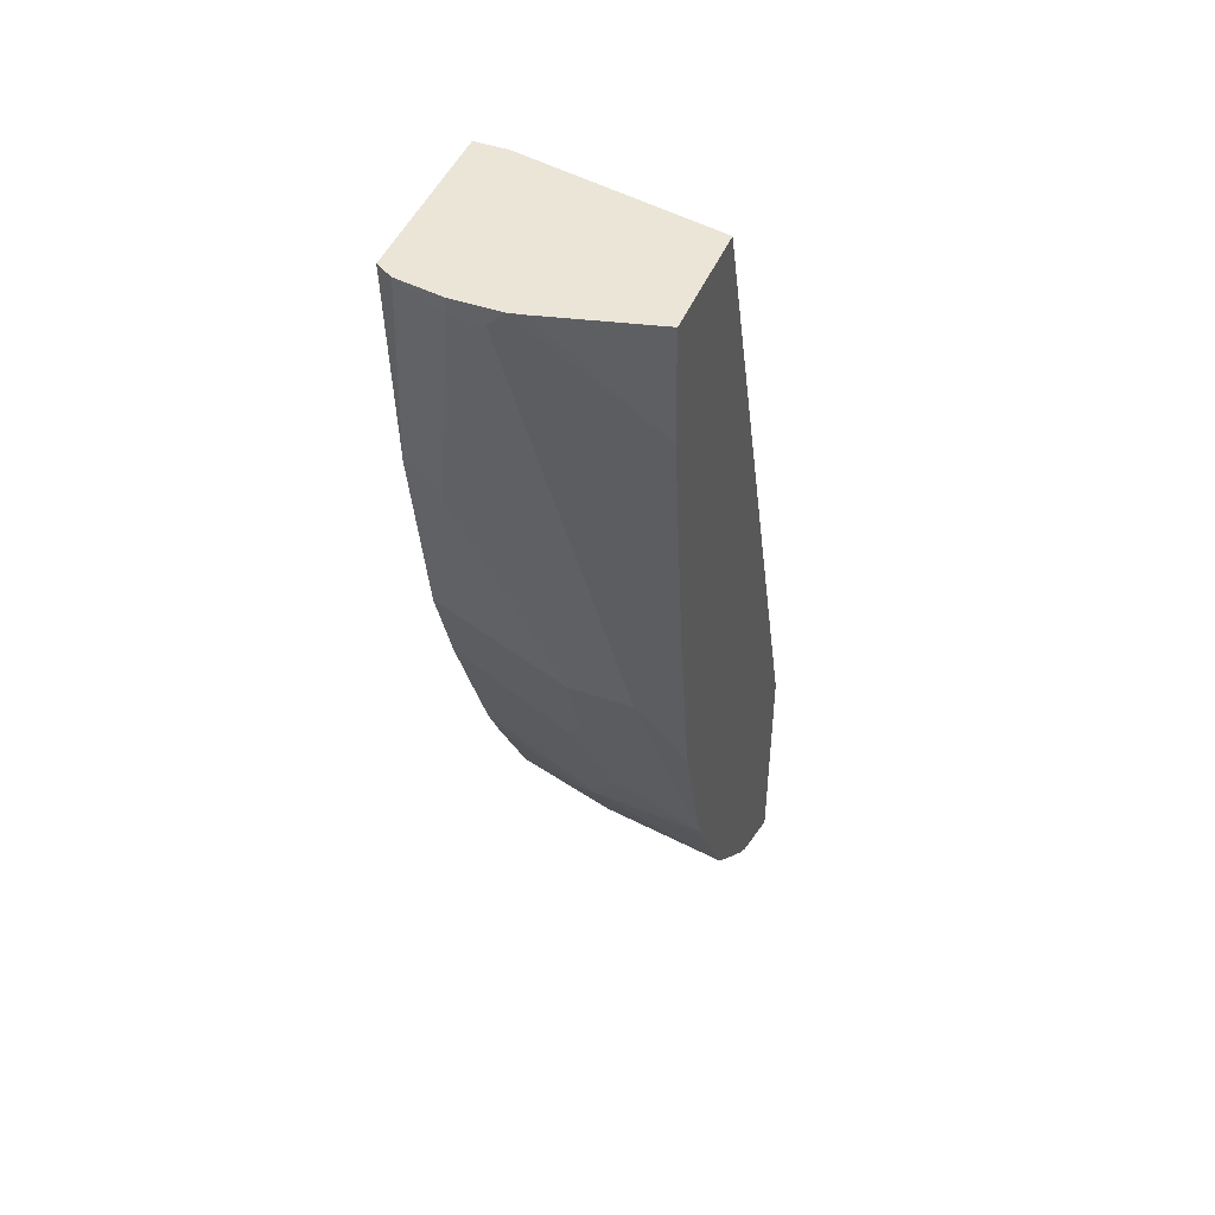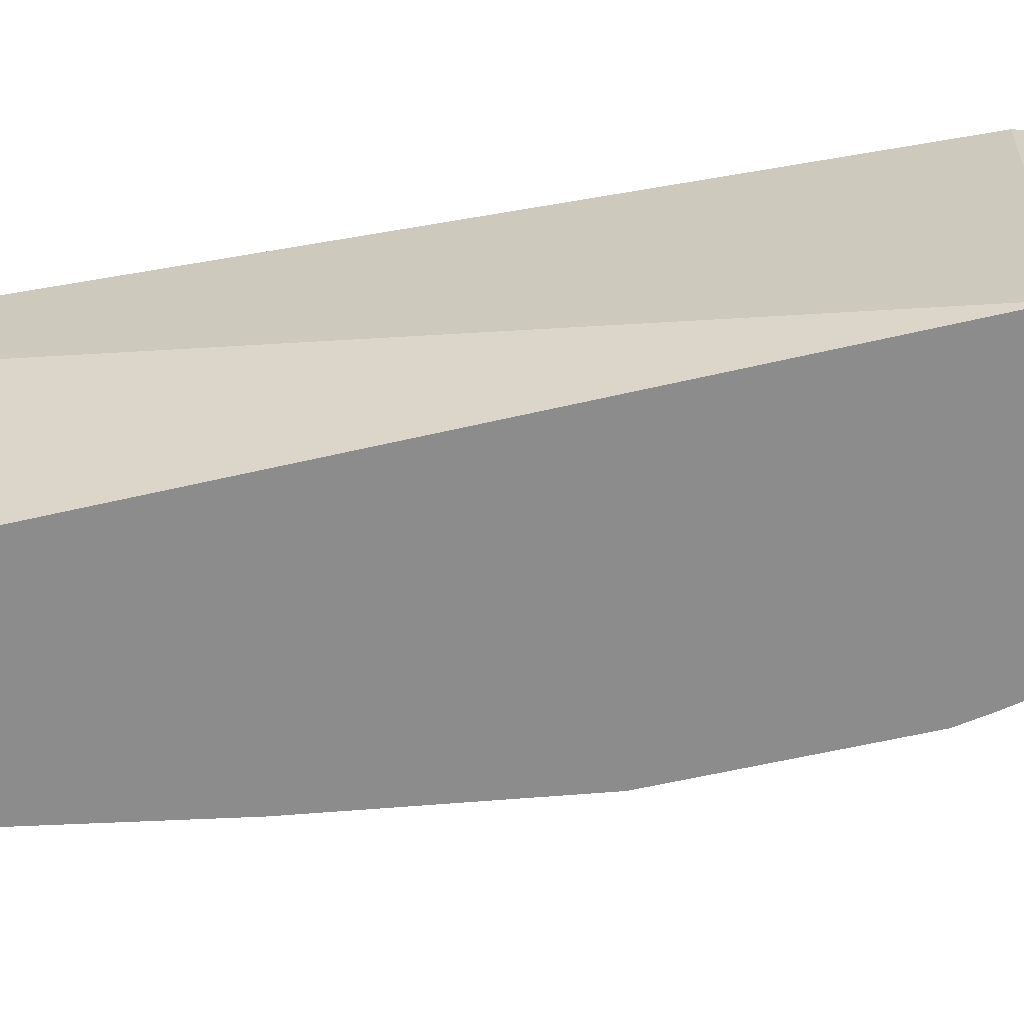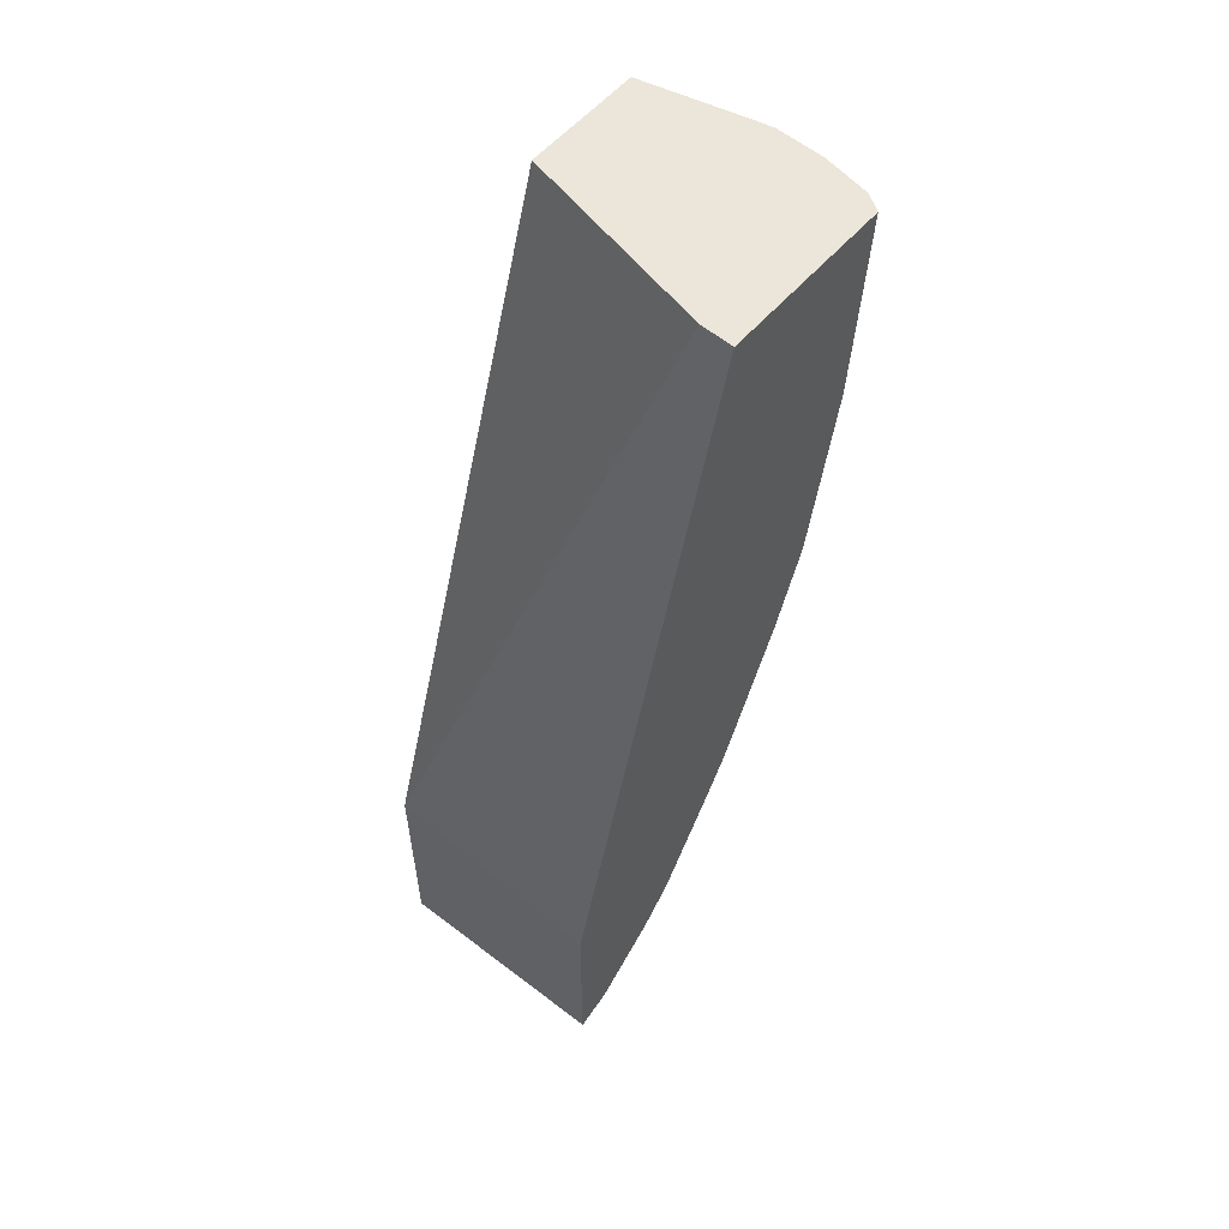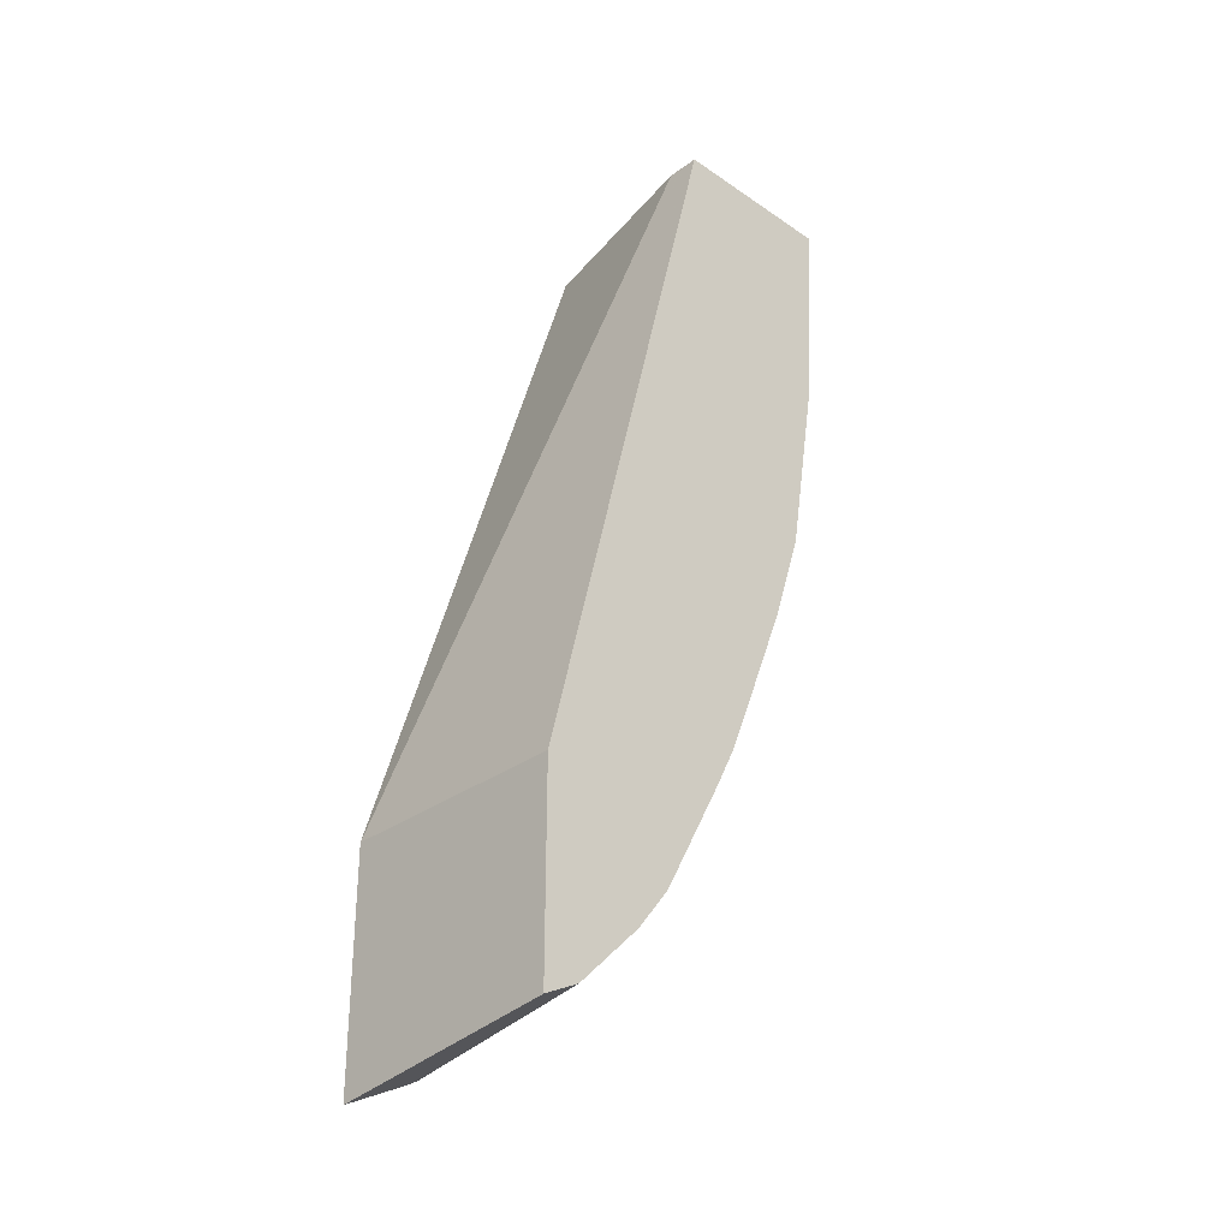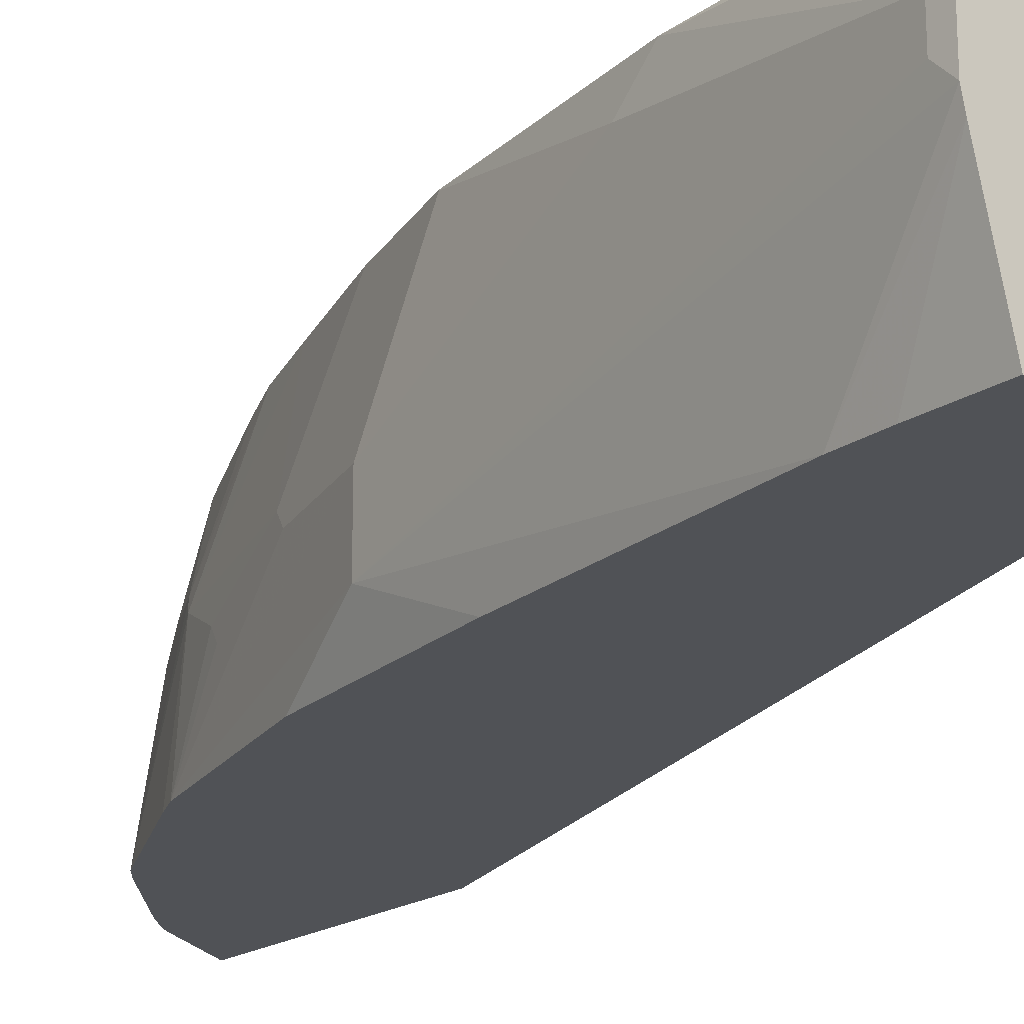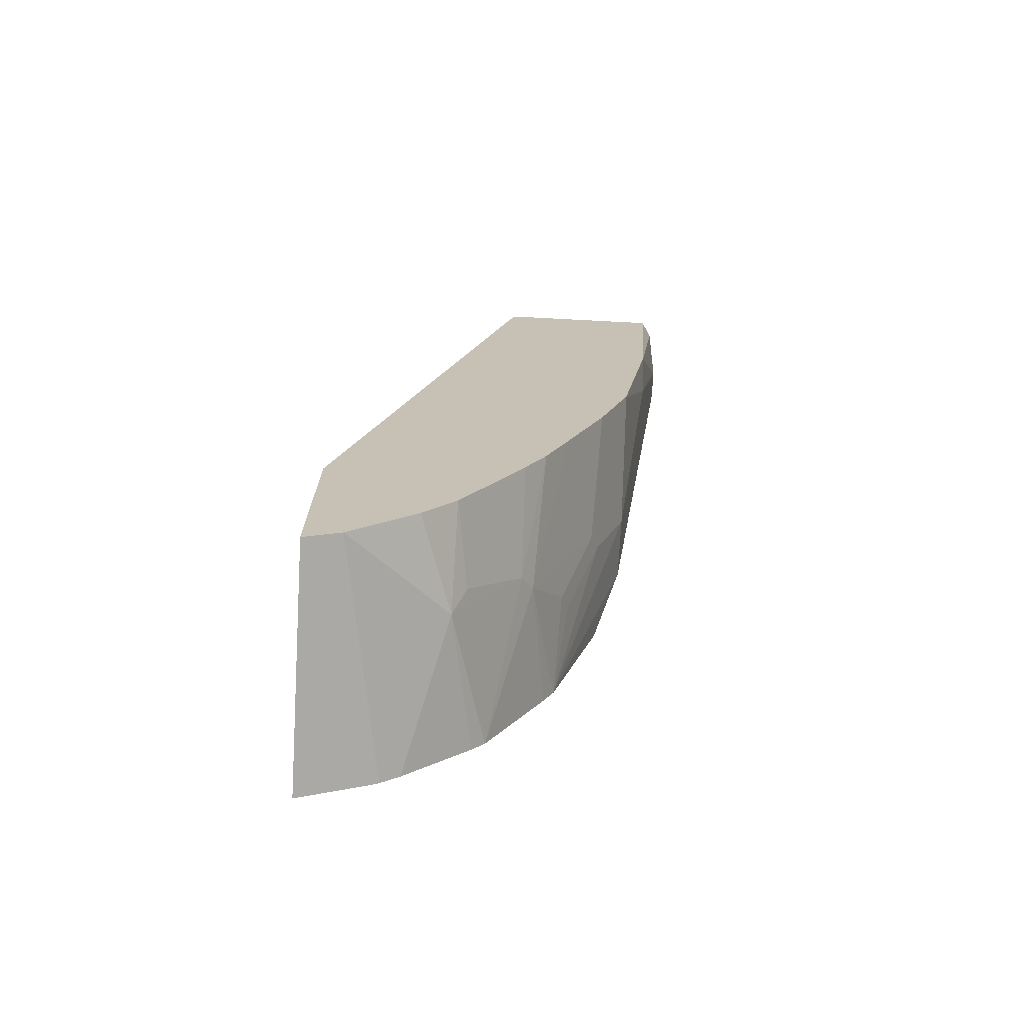
<metadata>
{"format":"obj","ext":"obj","renderer":"f3d","projection":"perspective","resolution":1024,"background":"white","views":[{"elev":45.7,"azim":-68.2,"up":"+Z"},{"elev":-64.2,"azim":85.9,"up":"+Y"},{"elev":57.4,"azim":130.6,"up":"+Z"},{"elev":-31.1,"azim":135.8,"up":"+Z"},{"elev":-20.8,"azim":-41.9,"up":"+Y"},{"elev":-71.8,"azim":177.0,"up":"+Z"}]}
</metadata>
<code>
v -0.004364 0.0409 -0.8458
v -0.1817 0.0409 -0.5653
v -0.2307 0.0409 -0.2519
v -0.2221 0.0409 -0.3836
v -0.2374 0.02981 -0.2519
v -0.2423 -6.6e-07 -0.2519
v -0.2423 -6.6e-07 -0.2625
v -0.2221 0.02018 -0.4038
v -0.2423 -0.0202 -0.2625
v -0.2423 -0.03075 -0.2519
v -0.2019 -0.08075 -0.5451
v -0.2019 -0.04038 -0.5451
v -0.2019 0.04038 -0.5048
v -0.2016 0.0409 -0.5052
v -0.1787 -0.03431 -0.6118
v -0.1817 -0.04038 -0.6057
v -0.1539 -0.1076 -0.7
v -0.1615 -0.06056 -0.6663
v -0.1565 -0.05047 -0.6764
v -0.1767 -0.03029 -0.6158
v -0.1363 -0.03029 -0.7168
v -0.1472 -0.1076 -0.7133
v -0.111 -0.1076 -0.7807
v -0.1287 -0.0202 -0.7268
v -0.0875 -0.0202 -0.7941
v -0.0959 -0.01011 -0.7773
v -0.08797 0.0409 -0.7676
v -0.1279 0.0409 -0.6932
v -0.1413 0.0409 -0.6663
v -0.1566 0.0409 -0.6284
v -0.02692 0.0409 -0.8345
v -0.06732 0.0409 -0.7941
v -0.06281 -0.1076 -0.83
v -0.05128 -0.1076 -0.8396
v -0.04653 -0.1076 -0.8424
v -0.004364 -0.1076 -0.8635
v -0.1032 -0.1076 -0.7896
v -0.004364 -0.1076 -0.718
v -0.1842 -0.1076 -0.599
v -0.2019 -0.1076 -0.4845
v -0.2207 -0.1076 -0.3244
v -0.2229 -0.1076 -0.2519
v -0.2221 -0.1076 -0.2962
v -0.2401 -0.04038 -0.2519
v -0.1481 -0.1076 -0.2519
v -0.1212 0.02018 -0.2519
v -0.1212 0.0409 -0.2519
v -0.004364 0.0409 -0.7176
f 23 37 22
f 22 37 17
f 37 36 17
f 38 17 36
f 11 12 17
f 11 17 39
f 40 11 39
f 23 25 37
f 39 17 38
f 33 37 25
f 31 33 25
f 34 36 37
f 35 36 34
f 35 1 36
f 31 1 35
f 31 35 34
f 32 25 27
f 31 34 33
f 32 31 25
f 40 41 11
f 33 34 37
f 40 39 41
f 48 38 1
f 43 41 42
f 32 27 31
f 41 10 11
f 38 36 1
f 48 1 3
f 48 46 38
f 47 46 48
f 47 48 3
f 47 3 46
f 6 7 10
f 41 39 42
f 6 10 3
f 45 46 10
f 45 38 46
f 45 39 38
f 42 39 45
f 42 45 10
f 44 43 42
f 44 42 10
f 44 10 41
f 44 41 43
f 3 10 46
f 31 27 1
f 2 3 1
f 29 2 27
f 16 12 15
f 15 12 2
f 13 2 12
f 14 4 2
f 14 2 13
f 14 13 4
f 8 4 13
f 8 13 12
f 8 12 11
f 9 8 11
f 9 11 10
f 9 10 7
f 9 7 8
f 8 7 4
f 5 4 7
f 5 7 6
f 27 2 1
f 5 3 4
f 4 3 2
f 16 17 12
f 18 17 16
f 5 6 3
f 18 15 19
f 18 19 17
f 20 15 2
f 30 20 2
f 30 2 29
f 30 29 21
f 24 21 29
f 28 24 29
f 28 29 27
f 28 27 24
f 26 24 27
f 30 21 20
f 26 25 24
f 26 27 25
f 21 19 20
f 21 17 19
f 20 19 15
f 21 23 22
f 24 23 21
f 24 25 23
f 21 22 17
f 18 16 15

</code>
